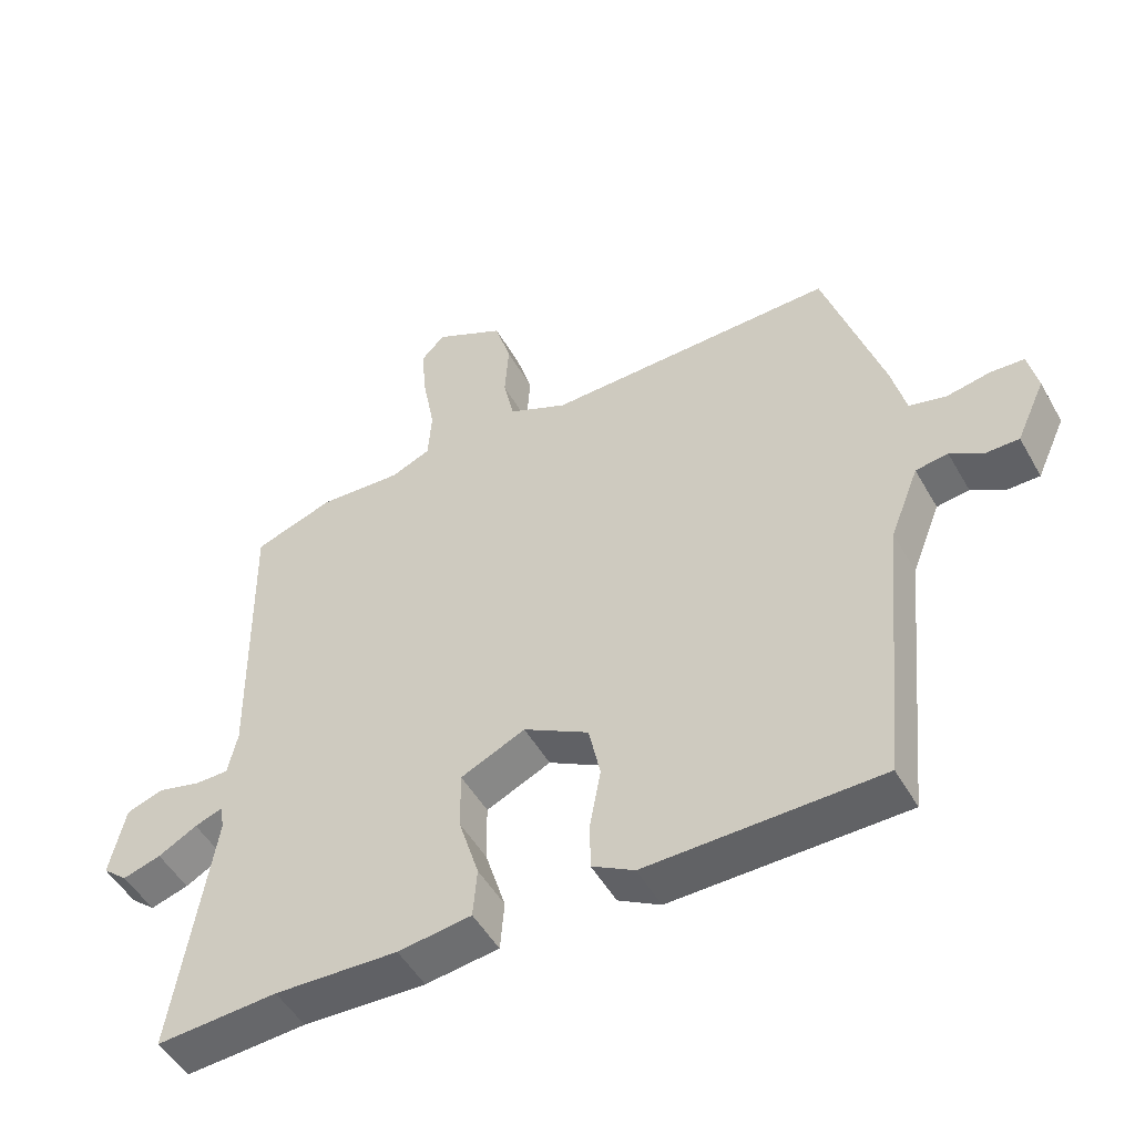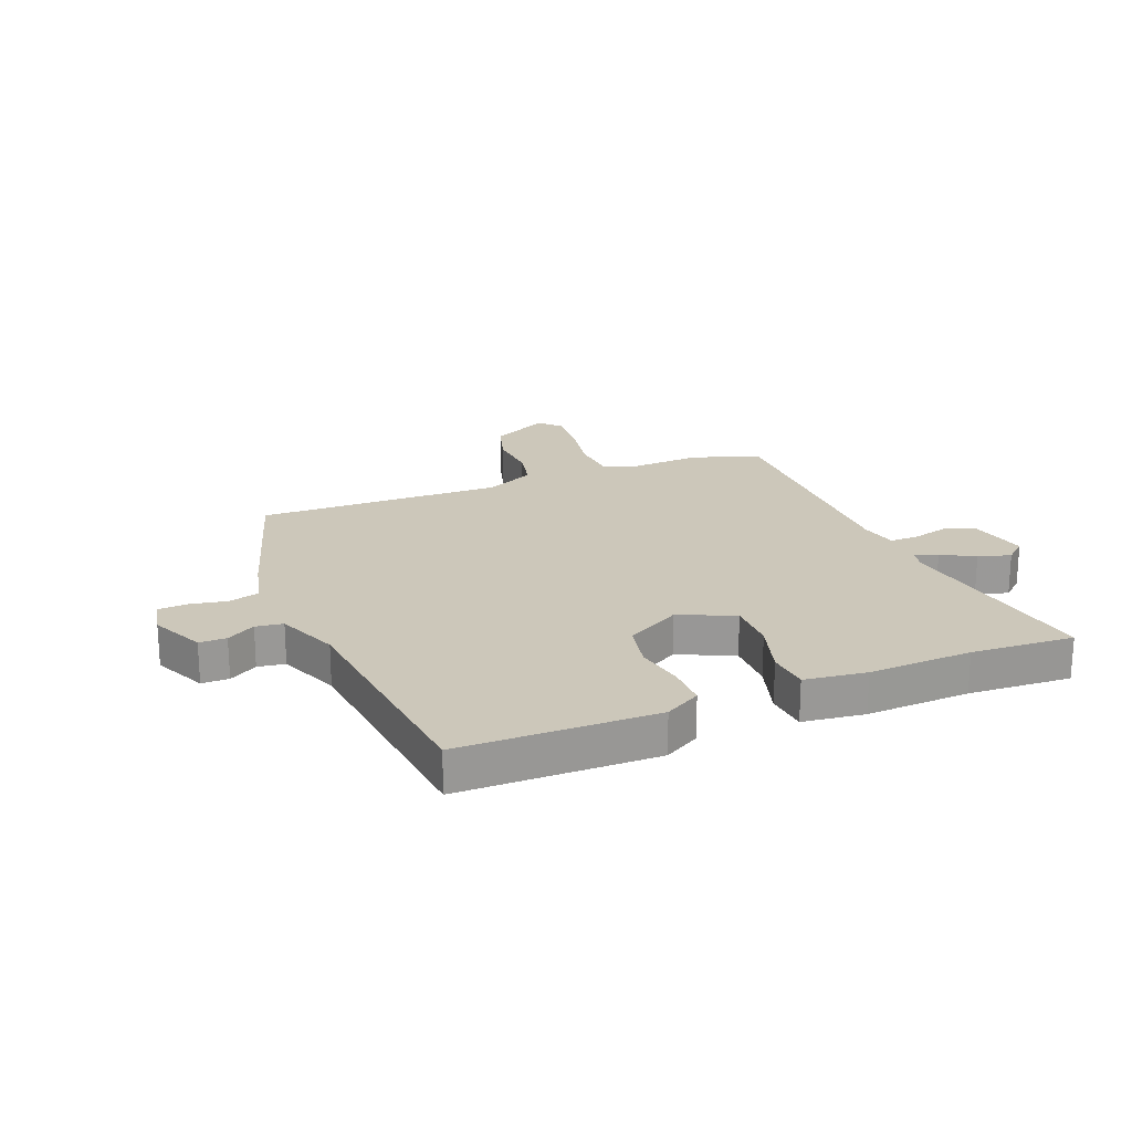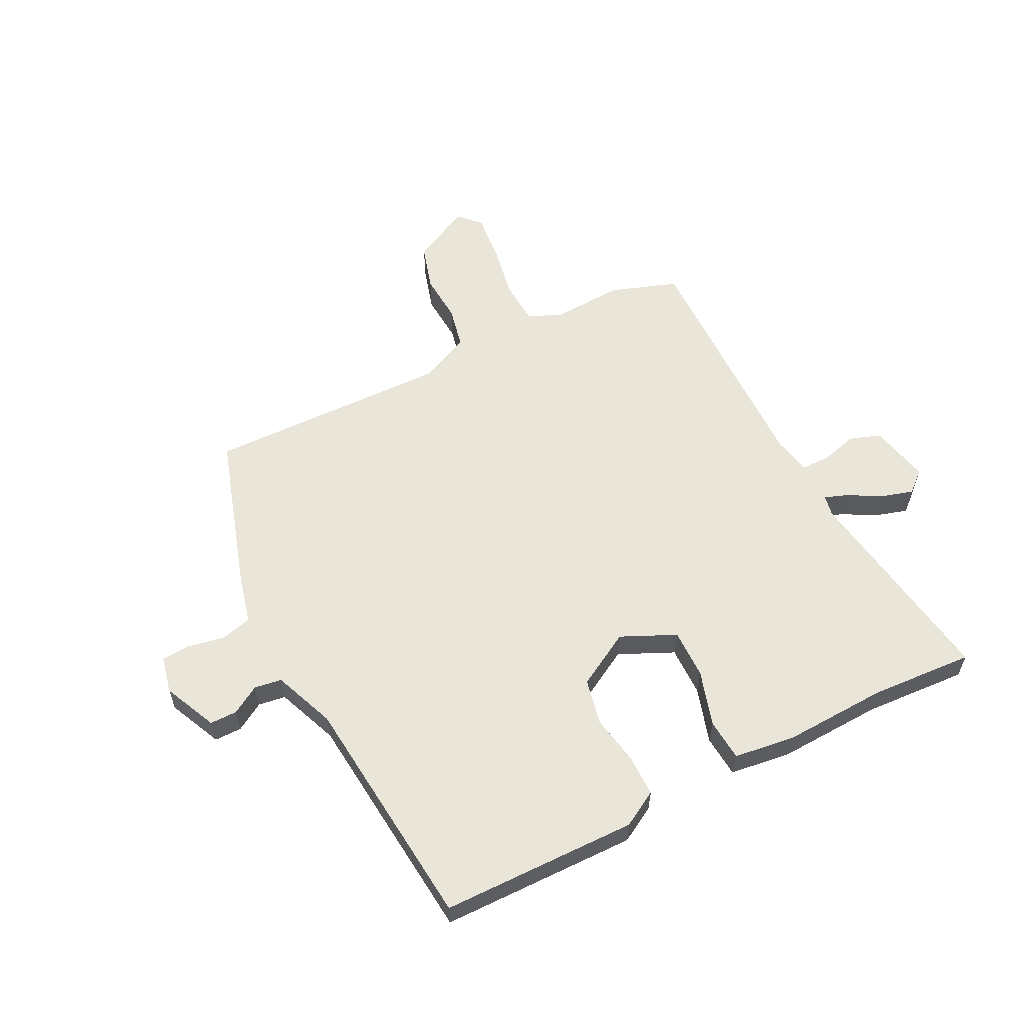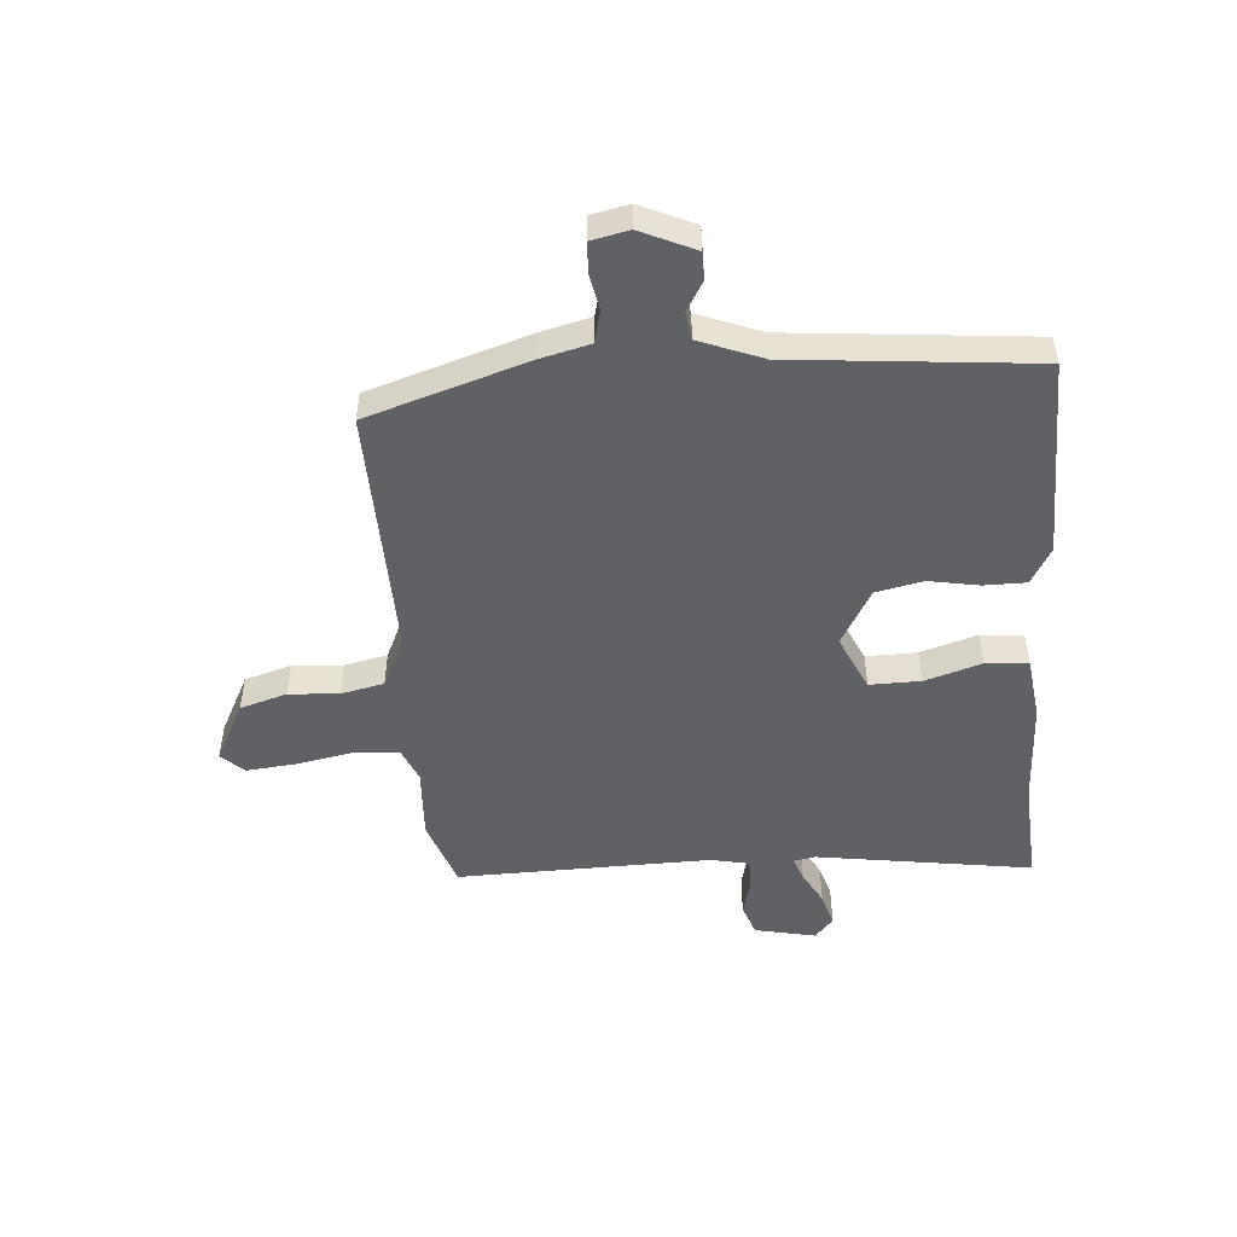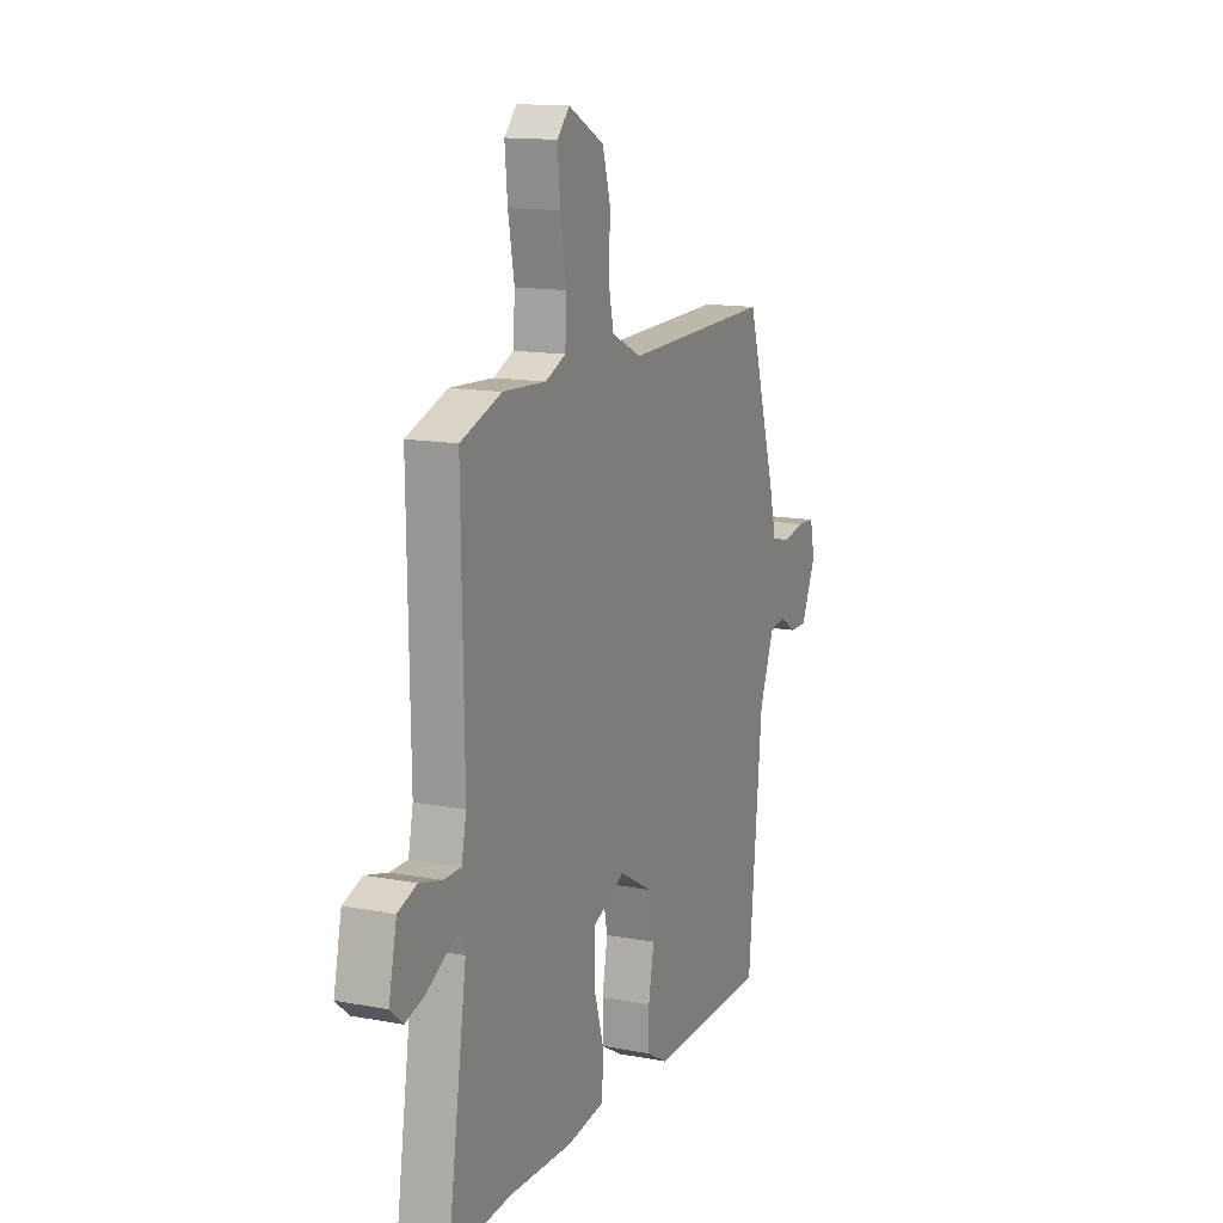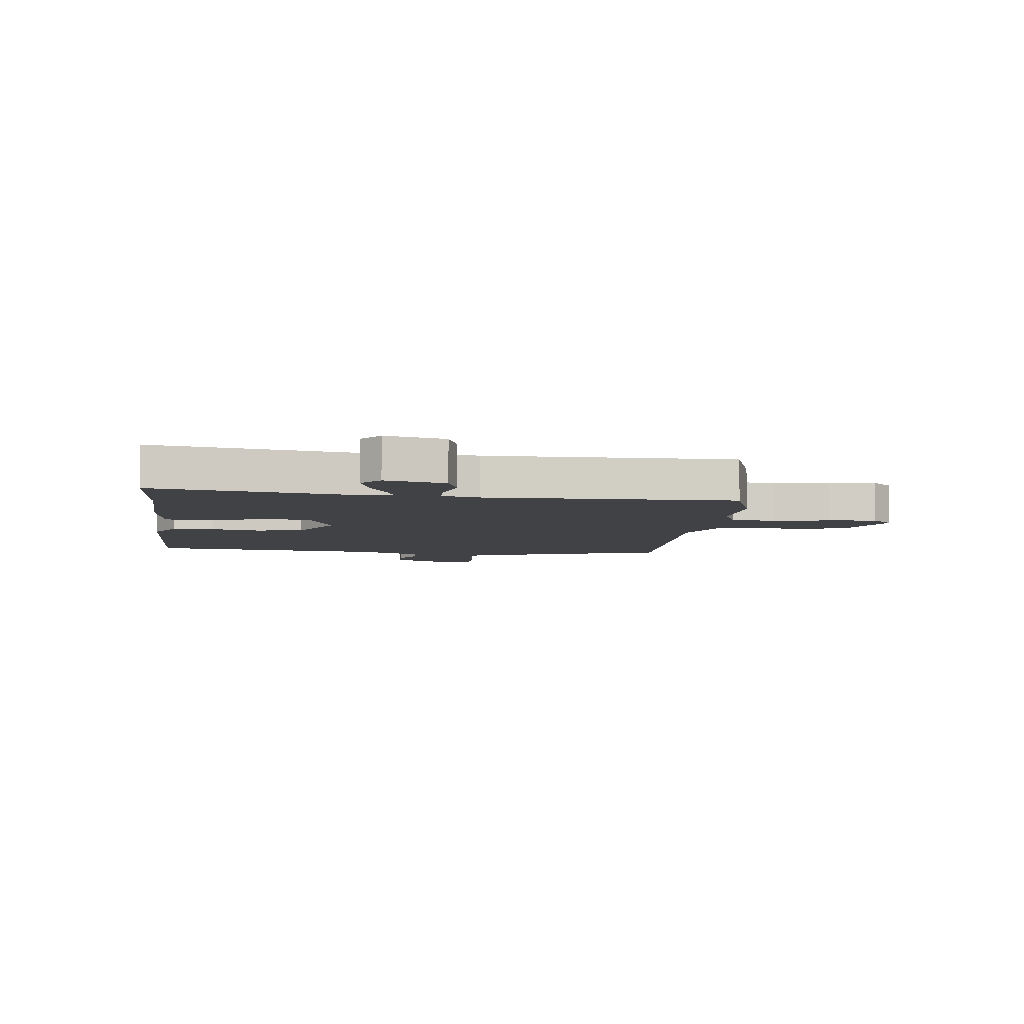
<metadata>
{"format":"obj","ext":"obj","renderer":"f3d","projection":"perspective","resolution":1024,"background":"white","views":[{"elev":-50.2,"azim":28.7,"up":"+Z"},{"elev":21.3,"azim":158.0,"up":"+Y"},{"elev":58.5,"azim":153.3,"up":"+Y"},{"elev":-49.7,"azim":94.6,"up":"+Y"},{"elev":13.9,"azim":-67.3,"up":"+Z"},{"elev":-6.3,"azim":-96.8,"up":"+Y"}]}
</metadata>
<code>
v -0.419 0.07 -0.495
v -0.6 0.07 -0.506
v -0.543 0.07 -0.133
v -0.55 0.07 -0.096
v -0.591 0.07 -0.111
v -0.649 0.07 -0.143
v -0.706 0.07 -0.16
v -0.743 0.07 -0.128
v -0.72 0.07 -0.022
v -0.665 0.07 -0.003
v -0.601 0.07 -0.02
v -0.55 0.07 -0.02
v -0.536 0.07 0.047
v -0.543 0.07 0.485
v -0.424 0.07 0.526
v -0.299 0.07 0.519
v -0.24 0.07 0.544
v -0.235 0.07 0.622
v -0.253 0.07 0.721
v -0.261 0.07 0.806
v -0.225 0.07 0.844
v -0.121 0.07 0.79
v -0.097 0.07 0.709
v -0.103 0.07 0.622
v -0.087 0.07 0.548
v 0.001 0.07 0.507
v 0.433 0.07 0.516
v 0.519 0.07 0.24
v 0.54 0.07 0.154
v 0.595 0.07 0.14
v 0.659 0.07 0.152
v 0.71 0.07 0.149
v 0.724 0.07 0.084
v 0.681 0.07 -0.01
v 0.633 0.07 -0.01
v 0.583 0.07 0.02
v 0.535 0.07 0.013
v 0.492 0.07 -0.096
v 0.451 0.07 -0.514
v 0.105 0.07 -0.518
v 0.042 0.07 -0.482
v 0.042 0.07 -0.409
v 0.058 0.07 -0.322
v 0.041 0.07 -0.24
v -0.056 0.07 -0.185
v -0.152 0.07 -0.229
v -0.151 0.07 -0.317
v -0.121 0.07 -0.415
v -0.127 0.07 -0.489
v -0.236 0.07 -0.503
v -0.419 0 -0.495
v -0.6 0 -0.506
v -0.543 0 -0.133
v -0.55 0 -0.096
v -0.591 0 -0.111
v -0.649 0 -0.143
v -0.706 0 -0.16
v -0.743 0 -0.128
v -0.72 0 -0.022
v -0.665 0 -0.003
v -0.601 0 -0.02
v -0.55 0 -0.02
v -0.536 0 0.047
v -0.543 0 0.485
v -0.424 0 0.526
v -0.299 0 0.519
v -0.24 0 0.544
v -0.235 0 0.622
v -0.253 0 0.721
v -0.261 0 0.806
v -0.225 0 0.844
v -0.121 0 0.79
v -0.097 0 0.709
v -0.103 0 0.622
v -0.087 0 0.548
v 0.001 0 0.507
v 0.433 0 0.516
v 0.519 0 0.24
v 0.54 0 0.154
v 0.595 0 0.14
v 0.659 0 0.152
v 0.71 0 0.149
v 0.724 0 0.084
v 0.681 0 -0.01
v 0.633 0 -0.01
v 0.583 0 0.02
v 0.535 0 0.013
v 0.492 0 -0.096
v 0.451 0 -0.514
v 0.105 0 -0.518
v 0.042 0 -0.482
v 0.042 0 -0.409
v 0.058 0 -0.322
v 0.041 0 -0.24
v -0.056 0 -0.185
v -0.152 0 -0.229
v -0.151 0 -0.317
v -0.121 0 -0.415
v -0.127 0 -0.489
v -0.236 0 -0.503
f 49 50 1
f 48 49 1
f 47 48 1
f 1 2 3
f 47 1 3
f 46 47 3
f 45 46 3 4
f 41 42 43
f 40 41 43
f 39 40 43
f 38 39 43
f 37 38 43 44
f 34 35 36
f 33 34 36
f 32 33 36
f 31 32 36
f 30 31 36
f 29 30 36 37
f 37 44 45
f 29 37 45
f 28 29 45
f 27 28 45
f 26 27 45
f 22 23 24
f 21 22 24
f 20 21 24
f 19 20 24
f 18 19 24
f 17 18 24 25
f 26 45 4
f 25 26 4
f 17 25 4
f 16 17 4
f 9 10 11
f 8 9 11
f 7 8 11
f 6 7 11
f 5 6 11
f 5 11 12
f 4 5 12
f 16 4 12 13
f 13 14 15 16
f 51 100 99
f 51 99 98
f 51 98 97
f 53 52 51
f 53 51 97
f 53 97 96
f 54 53 96 95
f 93 92 91
f 93 91 90
f 93 90 89
f 93 89 88
f 94 93 88 87
f 86 85 84
f 86 84 83
f 86 83 82
f 86 82 81
f 86 81 80
f 87 86 80 79
f 95 94 87
f 95 87 79
f 95 79 78
f 95 78 77
f 95 77 76
f 74 73 72
f 74 72 71
f 74 71 70
f 74 70 69
f 74 69 68
f 75 74 68 67
f 54 95 76
f 54 76 75
f 54 75 67
f 54 67 66
f 61 60 59
f 61 59 58
f 61 58 57
f 61 57 56
f 61 56 55
f 62 61 55
f 62 55 54
f 63 62 54 66
f 66 65 64 63
f 1 51 52 2
f 2 52 53 3
f 3 53 54 4
f 4 54 55 5
f 5 55 56 6
f 6 56 57 7
f 7 57 58 8
f 8 58 59 9
f 9 59 60 10
f 10 60 61 11
f 11 61 62 12
f 12 62 63 13
f 13 63 64 14
f 14 64 65 15
f 15 65 66 16
f 16 66 67 17
f 17 67 68 18
f 18 68 69 19
f 19 69 70 20
f 20 70 71 21
f 21 71 72 22
f 22 72 73 23
f 23 73 74 24
f 24 74 75 25
f 25 75 76 26
f 26 76 77 27
f 27 77 78 28
f 28 78 79 29
f 29 79 80 30
f 30 80 81 31
f 31 81 82 32
f 32 82 83 33
f 33 83 84 34
f 34 84 85 35
f 35 85 86 36
f 36 86 87 37
f 37 87 88 38
f 38 88 89 39
f 39 89 90 40
f 40 90 91 41
f 41 91 92 42
f 42 92 93 43
f 43 93 94 44
f 44 94 95 45
f 45 95 96 46
f 46 96 97 47
f 47 97 98 48
f 48 98 99 49
f 49 99 100 50
f 50 100 51 1

</code>
